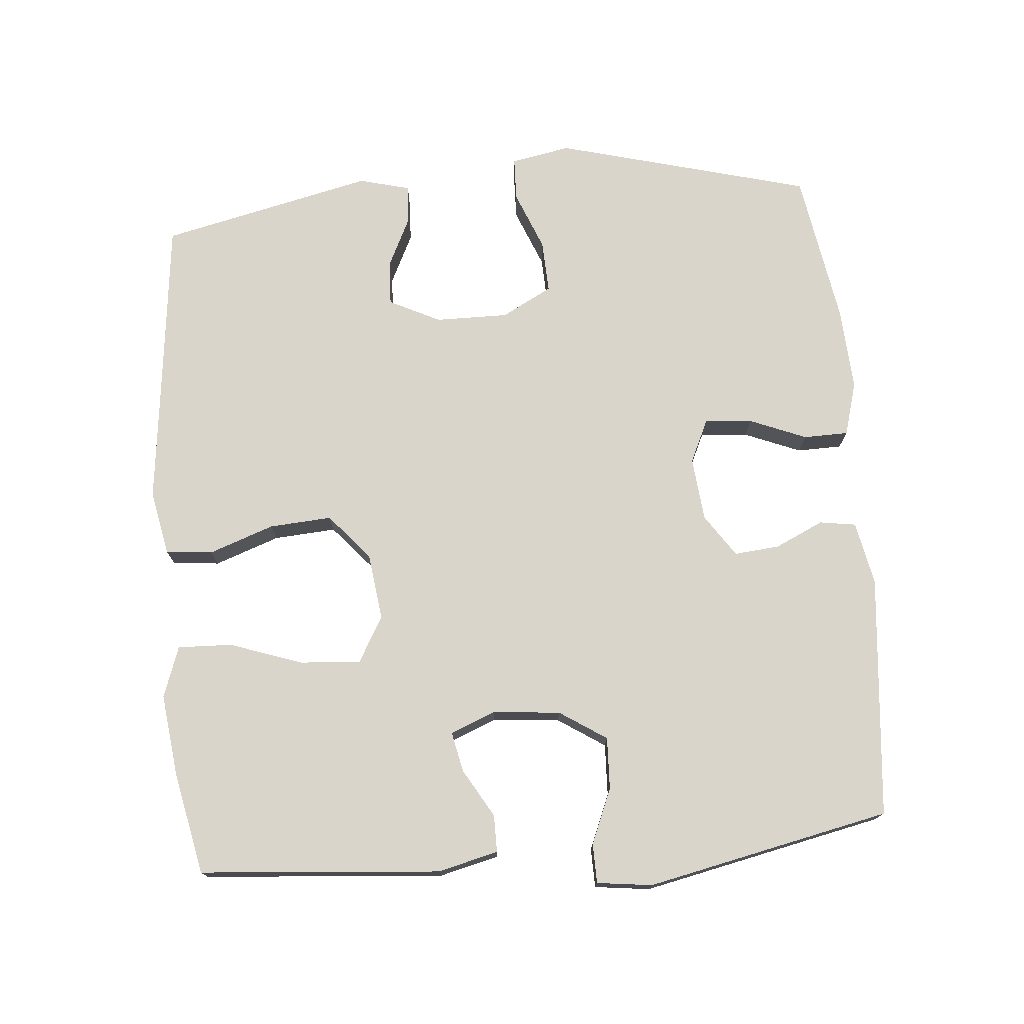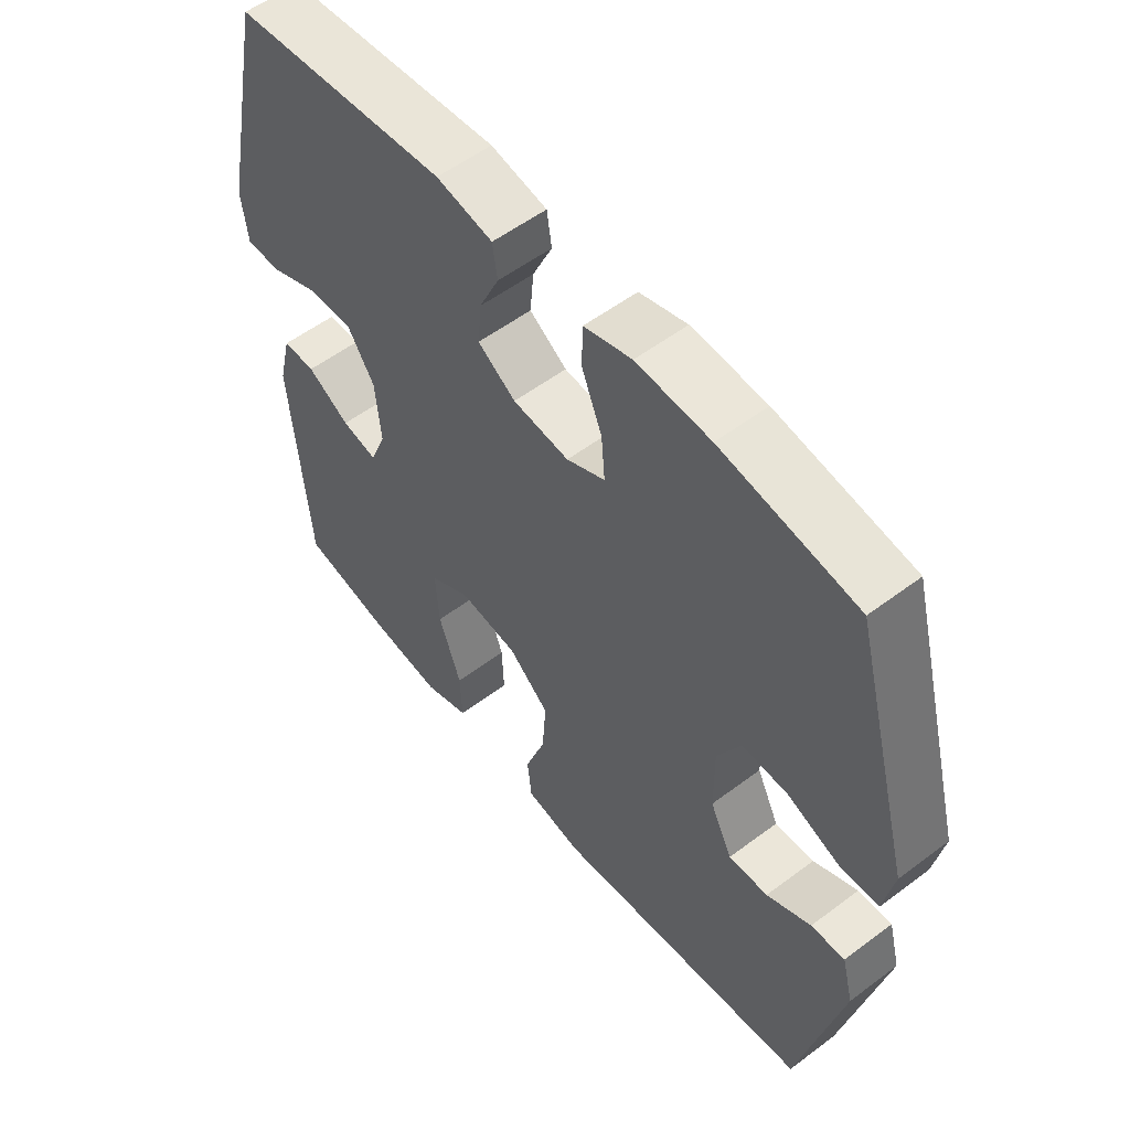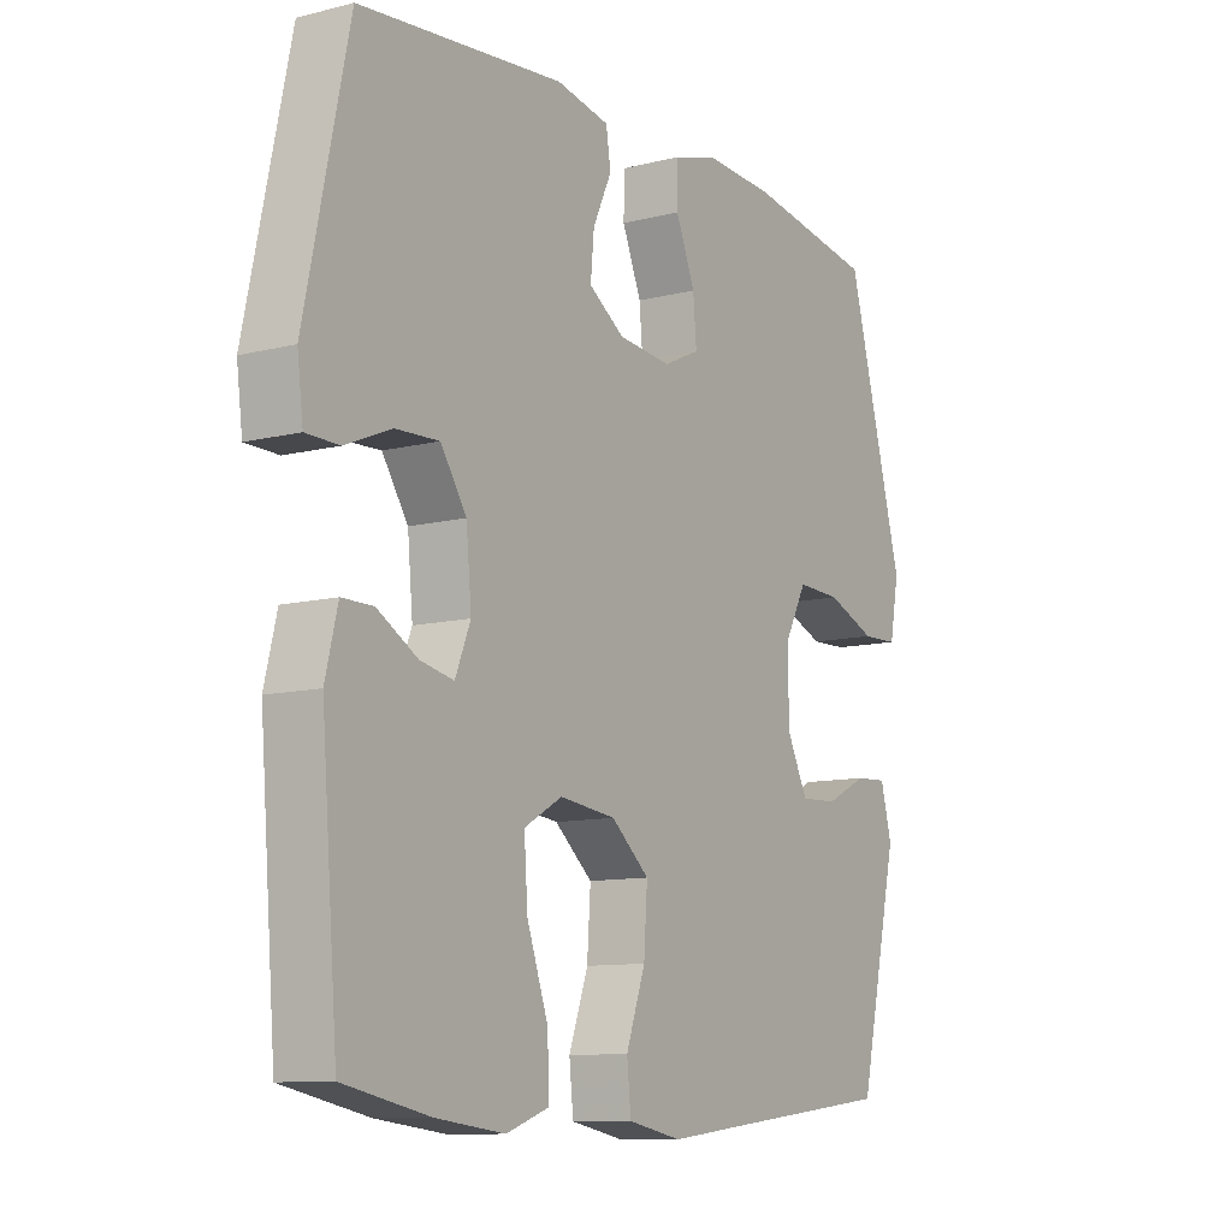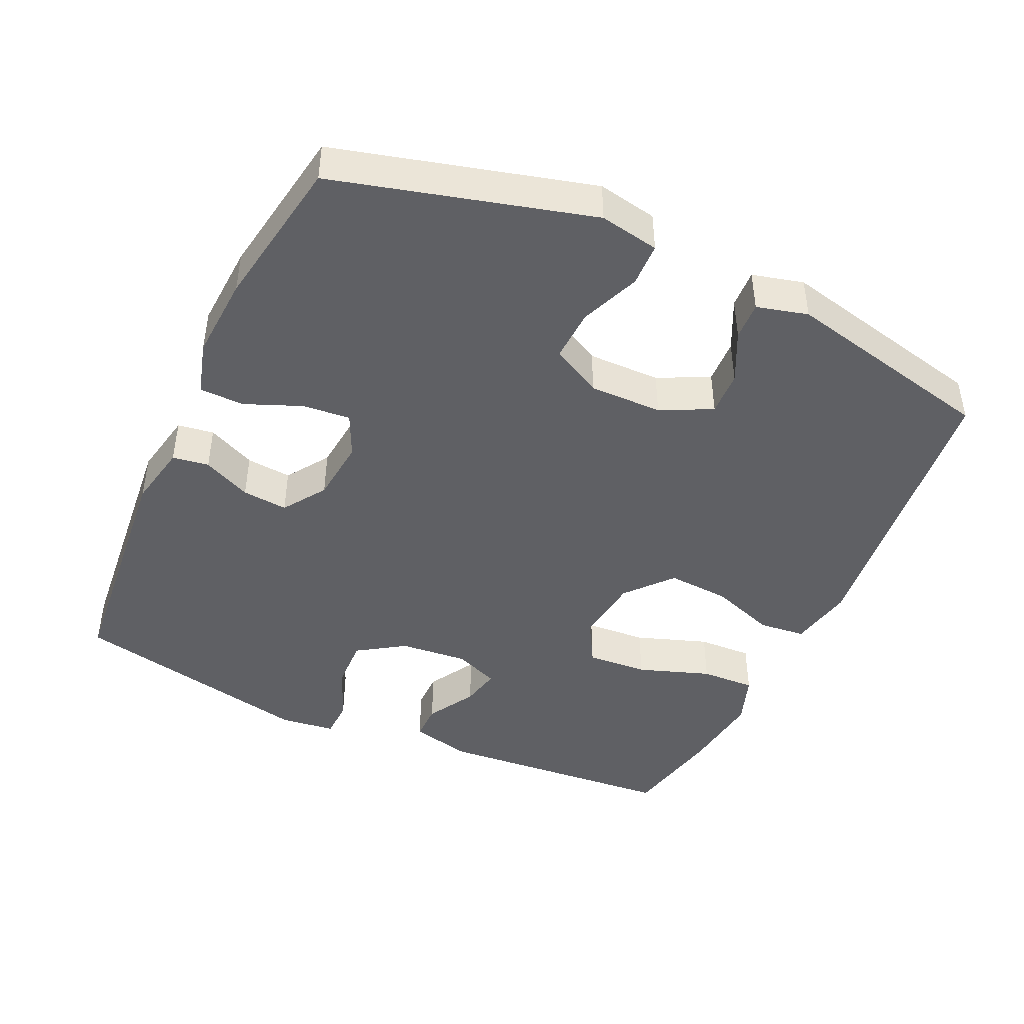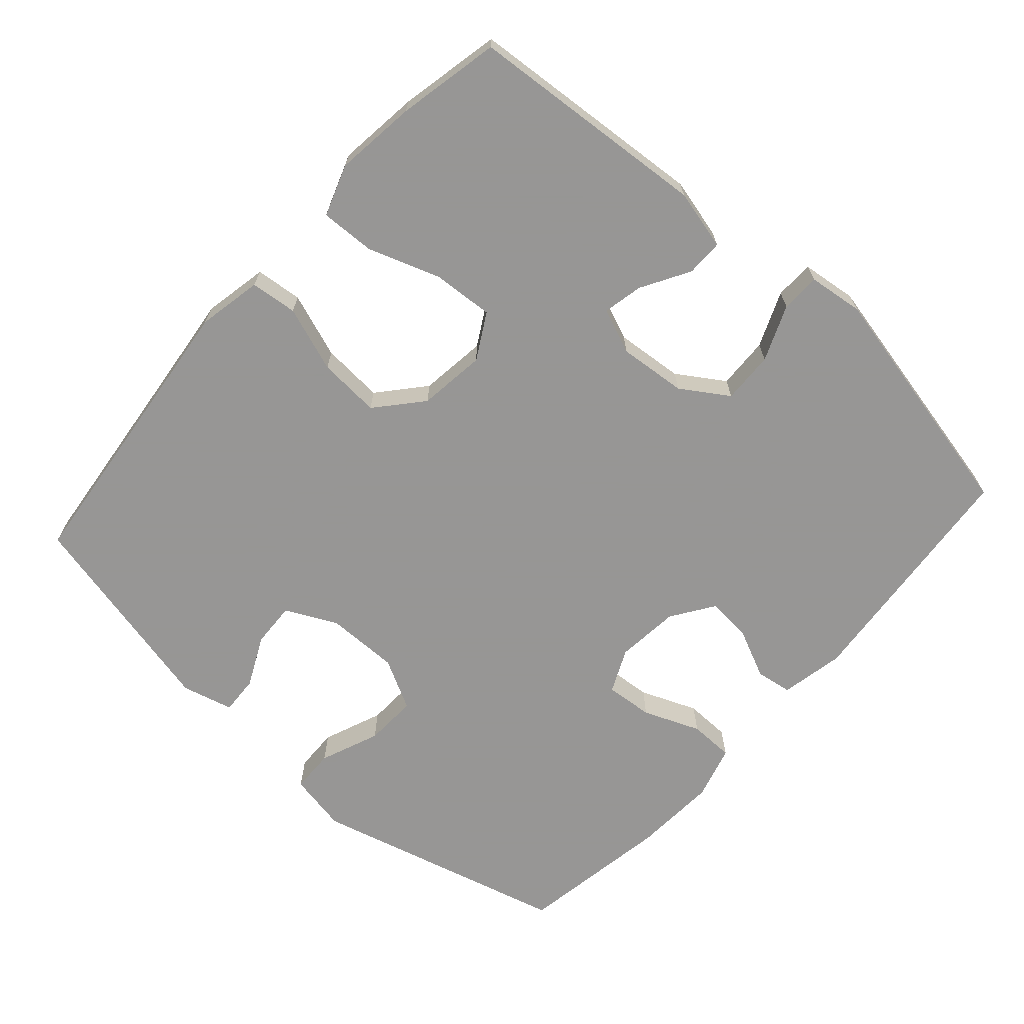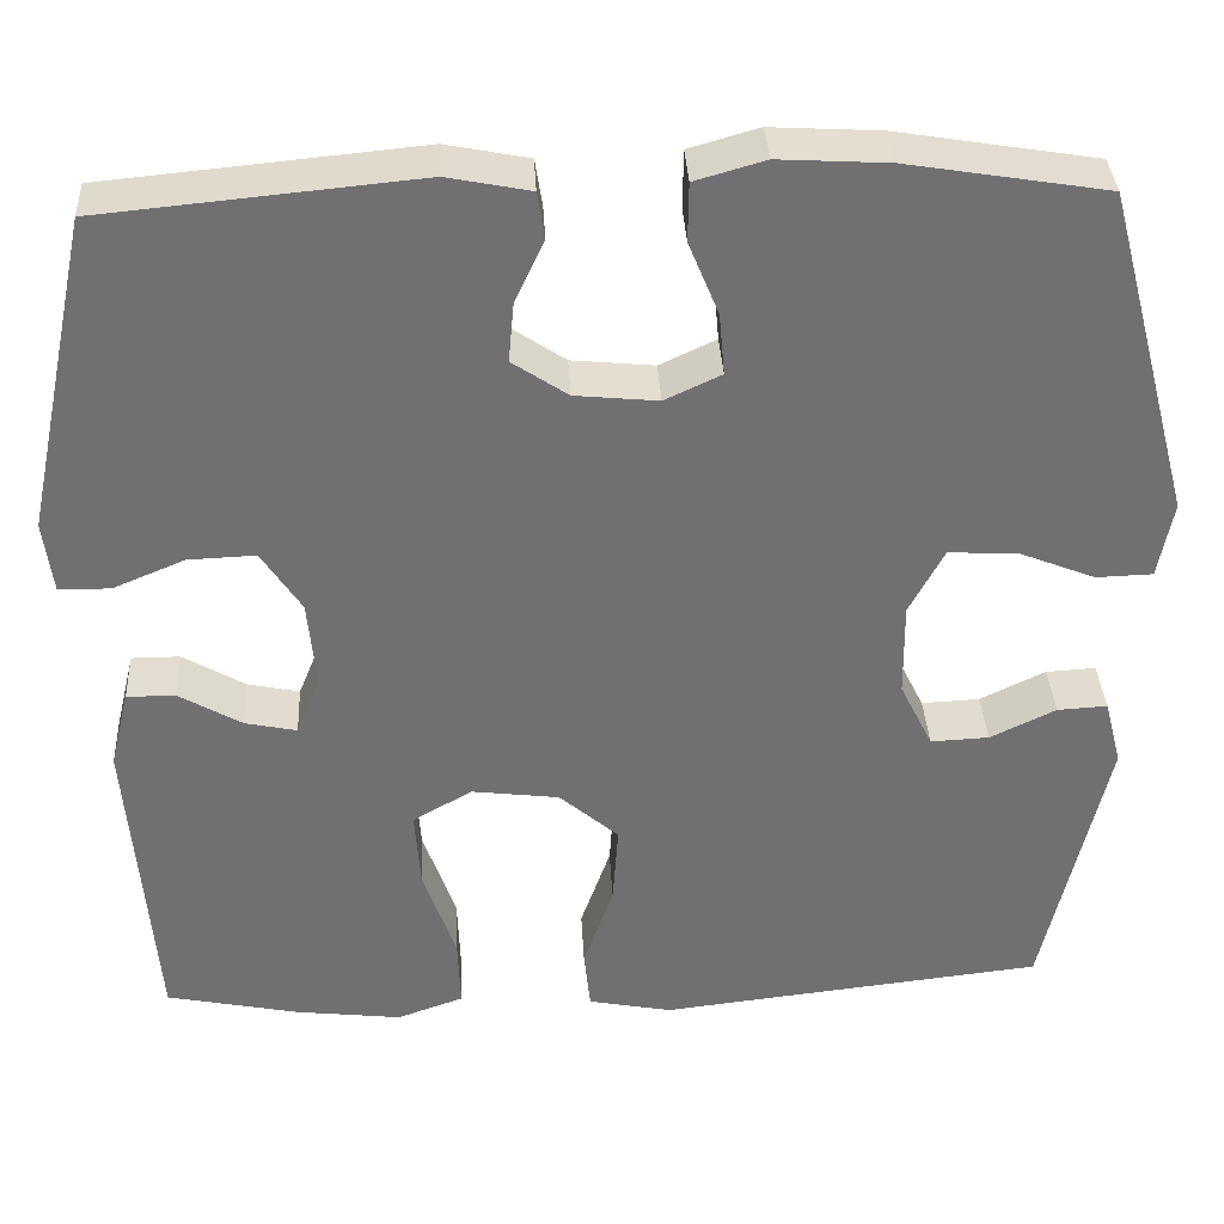
<metadata>
{"format":"obj","ext":"obj","renderer":"f3d","projection":"perspective","resolution":1024,"background":"white","views":[{"elev":74.7,"azim":-94.9,"up":"+Y"},{"elev":55.3,"azim":51.6,"up":"+Z"},{"elev":-10.4,"azim":-57.5,"up":"+Z"},{"elev":-44.5,"azim":65.2,"up":"+Y"},{"elev":-67.8,"azim":-131.8,"up":"+Y"},{"elev":35.2,"azim":-3.0,"up":"+Z"}]}
</metadata>
<code>
v -0.5 0.07 -0.5
v -0.528 0.07 -0.155
v -0.507 0.07 -0.069
v -0.454 0.07 -0.069
v -0.385 0.07 -0.109
v -0.328 0.07 -0.121
v -0.302 0.07 -0.057
v -0.311 0.07 0.04
v -0.355 0.07 0.107
v -0.429 0.07 0.104
v -0.508 0.07 0.071
v -0.564 0.07 0.072
v -0.574 0.07 0.151
v -0.5 0.07 0.5
v -0.153 0.07 0.533
v -0.062 0.07 0.515
v -0.054 0.07 0.463
v -0.086 0.07 0.394
v -0.092 0.07 0.329
v -0.031 0.07 0.288
v 0.06 0.07 0.279
v 0.122 0.07 0.308
v 0.116 0.07 0.376
v 0.083 0.07 0.457
v 0.084 0.07 0.521
v 0.161 0.07 0.543
v 0.281 0.07 0.536
v 0.5 0.07 0.5
v 0.598 0.07 0.135
v 0.582 0.07 0.05
v 0.52 0.07 0.048
v 0.435 0.07 0.082
v 0.36 0.07 0.085
v 0.322 0.07 0.013
v 0.323 0.07 -0.091
v 0.359 0.07 -0.164
v 0.423 0.07 -0.161
v 0.495 0.07 -0.126
v 0.55 0.07 -0.123
v 0.569 0.07 -0.196
v 0.5 0.07 -0.5
v 0.216 0.07 -0.532
v 0.077 0.07 -0.548
v -0.015 0.07 -0.53
v -0.022 0.07 -0.463
v 0.011 0.07 -0.37
v 0.017 0.07 -0.281
v -0.048 0.07 -0.225
v -0.144 0.07 -0.213
v -0.209 0.07 -0.25
v -0.203 0.07 -0.337
v -0.167 0.07 -0.44
v -0.164 0.07 -0.518
v -0.237 0.07 -0.544
v -0.354 0.07 -0.53
v -0.5 0 -0.5
v -0.528 0 -0.155
v -0.507 0 -0.069
v -0.454 0 -0.069
v -0.385 0 -0.109
v -0.328 0 -0.121
v -0.302 0 -0.057
v -0.311 0 0.04
v -0.355 0 0.107
v -0.429 0 0.104
v -0.508 0 0.071
v -0.564 0 0.072
v -0.574 0 0.151
v -0.5 0 0.5
v -0.153 0 0.533
v -0.062 0 0.515
v -0.054 0 0.463
v -0.086 0 0.394
v -0.092 0 0.329
v -0.031 0 0.288
v 0.06 0 0.279
v 0.122 0 0.308
v 0.116 0 0.376
v 0.083 0 0.457
v 0.084 0 0.521
v 0.161 0 0.543
v 0.281 0 0.536
v 0.5 0 0.5
v 0.598 0 0.135
v 0.582 0 0.05
v 0.52 0 0.048
v 0.435 0 0.082
v 0.36 0 0.085
v 0.322 0 0.013
v 0.323 0 -0.091
v 0.359 0 -0.164
v 0.423 0 -0.161
v 0.495 0 -0.126
v 0.55 0 -0.123
v 0.569 0 -0.196
v 0.5 0 -0.5
v 0.216 0 -0.532
v 0.077 0 -0.548
v -0.015 0 -0.53
v -0.022 0 -0.463
v 0.011 0 -0.37
v 0.017 0 -0.281
v -0.048 0 -0.225
v -0.144 0 -0.213
v -0.209 0 -0.25
v -0.203 0 -0.337
v -0.167 0 -0.44
v -0.164 0 -0.518
v -0.237 0 -0.544
v -0.354 0 -0.53
f 3 4 5
f 2 3 5
f 1 2 5
f 55 1 5
f 54 55 5
f 53 54 5
f 52 53 5
f 51 52 5
f 50 51 5 6
f 49 50 6 7
f 48 49 7 8
f 47 48 8 9
f 44 45 46
f 43 44 46
f 42 43 46
f 41 42 46
f 40 41 46
f 39 40 46
f 38 39 46
f 37 38 46
f 36 37 46 47
f 35 36 47 9
f 30 31 32
f 29 30 32
f 28 29 32
f 27 28 32
f 26 27 32
f 25 26 32
f 24 25 32
f 23 24 32
f 22 23 32 33
f 21 22 33 34
f 16 17 18
f 15 16 18
f 14 15 18
f 13 14 18
f 12 13 18
f 11 12 18
f 10 11 18
f 9 10 18 19
f 34 35 9
f 21 34 9
f 20 21 9
f 9 19 20
f 60 59 58
f 60 58 57
f 60 57 56
f 60 56 110
f 60 110 109
f 60 109 108
f 60 108 107
f 60 107 106
f 61 60 106 105
f 62 61 105 104
f 63 62 104 103
f 64 63 103 102
f 101 100 99
f 101 99 98
f 101 98 97
f 101 97 96
f 101 96 95
f 101 95 94
f 101 94 93
f 101 93 92
f 102 101 92 91
f 64 102 91 90
f 87 86 85
f 87 85 84
f 87 84 83
f 87 83 82
f 87 82 81
f 87 81 80
f 87 80 79
f 87 79 78
f 88 87 78 77
f 89 88 77 76
f 73 72 71
f 73 71 70
f 73 70 69
f 73 69 68
f 73 68 67
f 73 67 66
f 73 66 65
f 74 73 65 64
f 64 90 89
f 64 89 76
f 64 76 75
f 75 74 64
f 1 56 57 2
f 2 57 58 3
f 3 58 59 4
f 4 59 60 5
f 5 60 61 6
f 6 61 62 7
f 7 62 63 8
f 8 63 64 9
f 9 64 65 10
f 10 65 66 11
f 11 66 67 12
f 12 67 68 13
f 13 68 69 14
f 14 69 70 15
f 15 70 71 16
f 16 71 72 17
f 17 72 73 18
f 18 73 74 19
f 19 74 75 20
f 20 75 76 21
f 21 76 77 22
f 22 77 78 23
f 23 78 79 24
f 24 79 80 25
f 25 80 81 26
f 26 81 82 27
f 27 82 83 28
f 28 83 84 29
f 29 84 85 30
f 30 85 86 31
f 31 86 87 32
f 32 87 88 33
f 33 88 89 34
f 34 89 90 35
f 35 90 91 36
f 36 91 92 37
f 37 92 93 38
f 38 93 94 39
f 39 94 95 40
f 40 95 96 41
f 41 96 97 42
f 42 97 98 43
f 43 98 99 44
f 44 99 100 45
f 45 100 101 46
f 46 101 102 47
f 47 102 103 48
f 48 103 104 49
f 49 104 105 50
f 50 105 106 51
f 51 106 107 52
f 52 107 108 53
f 53 108 109 54
f 54 109 110 55
f 55 110 56 1

</code>
